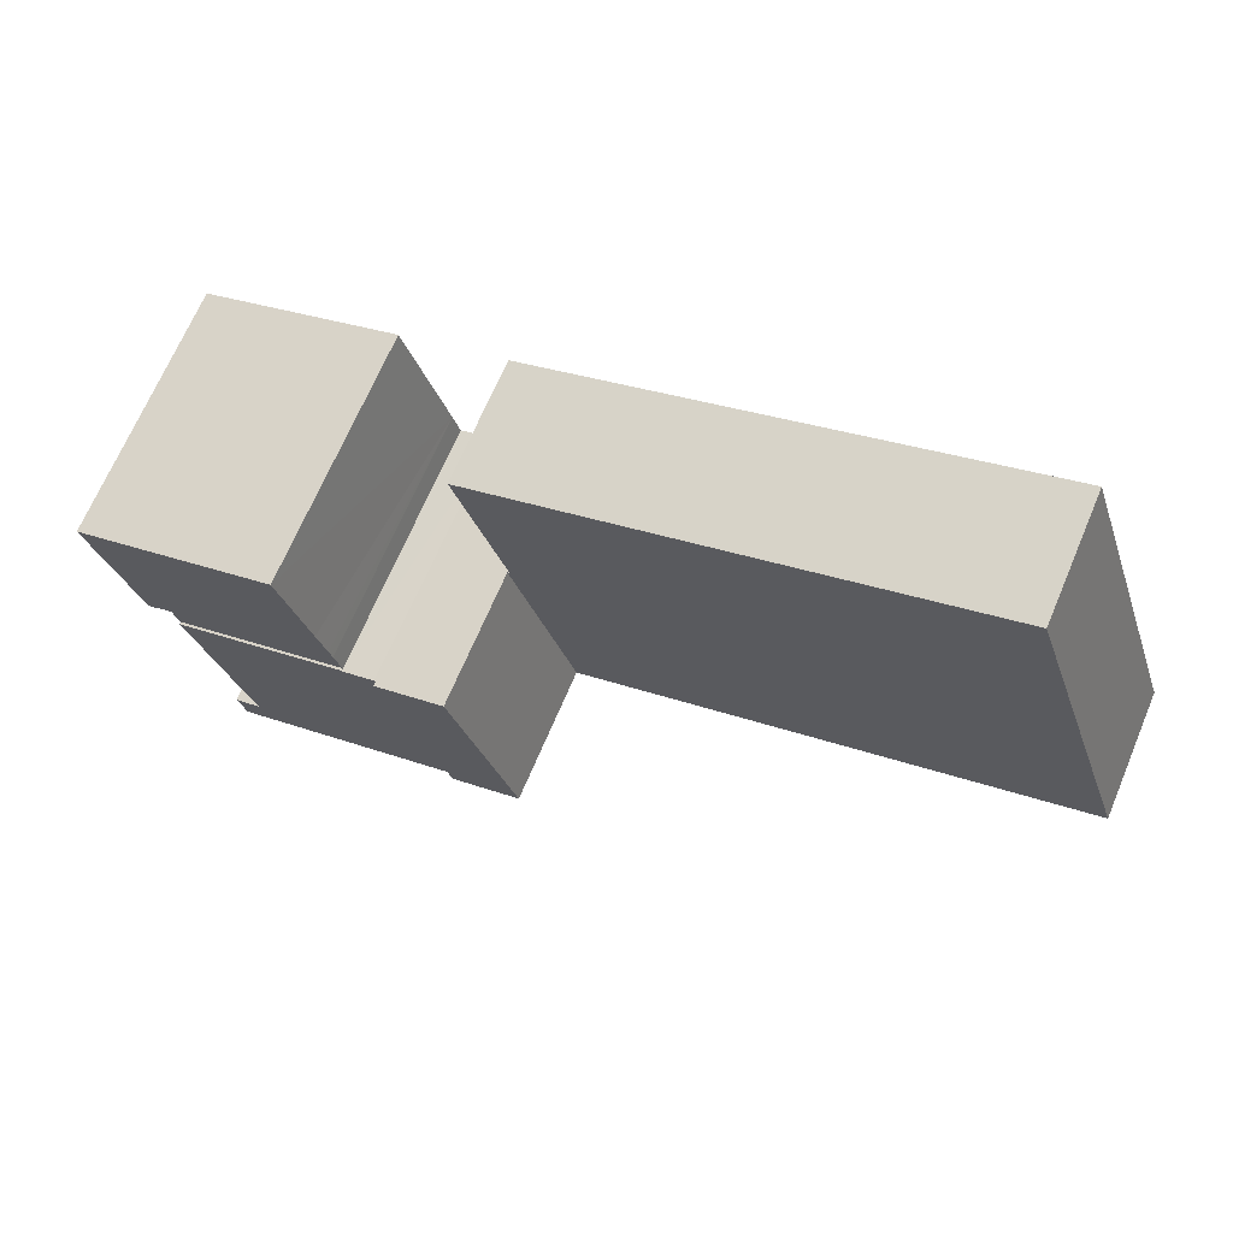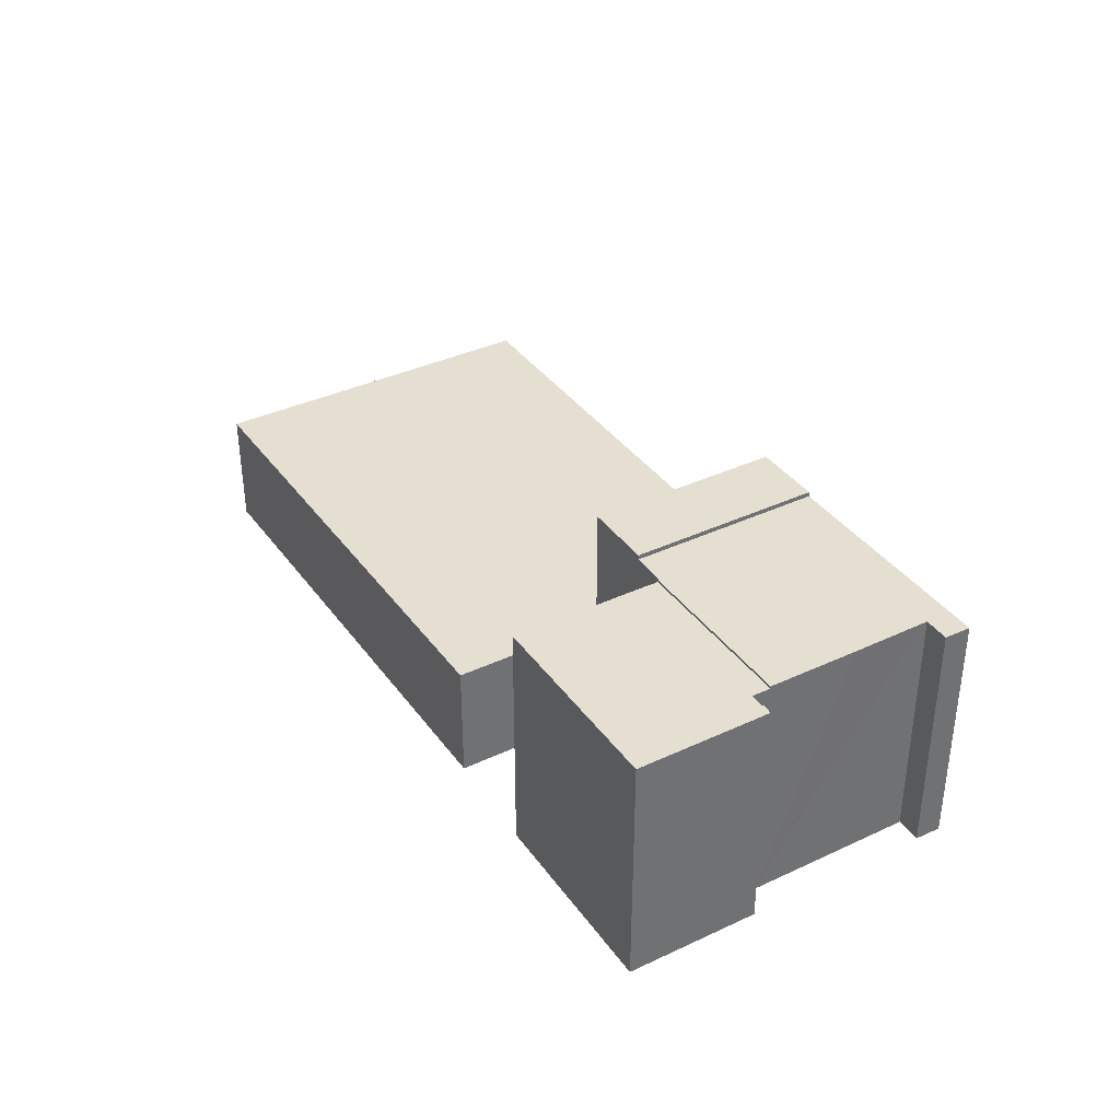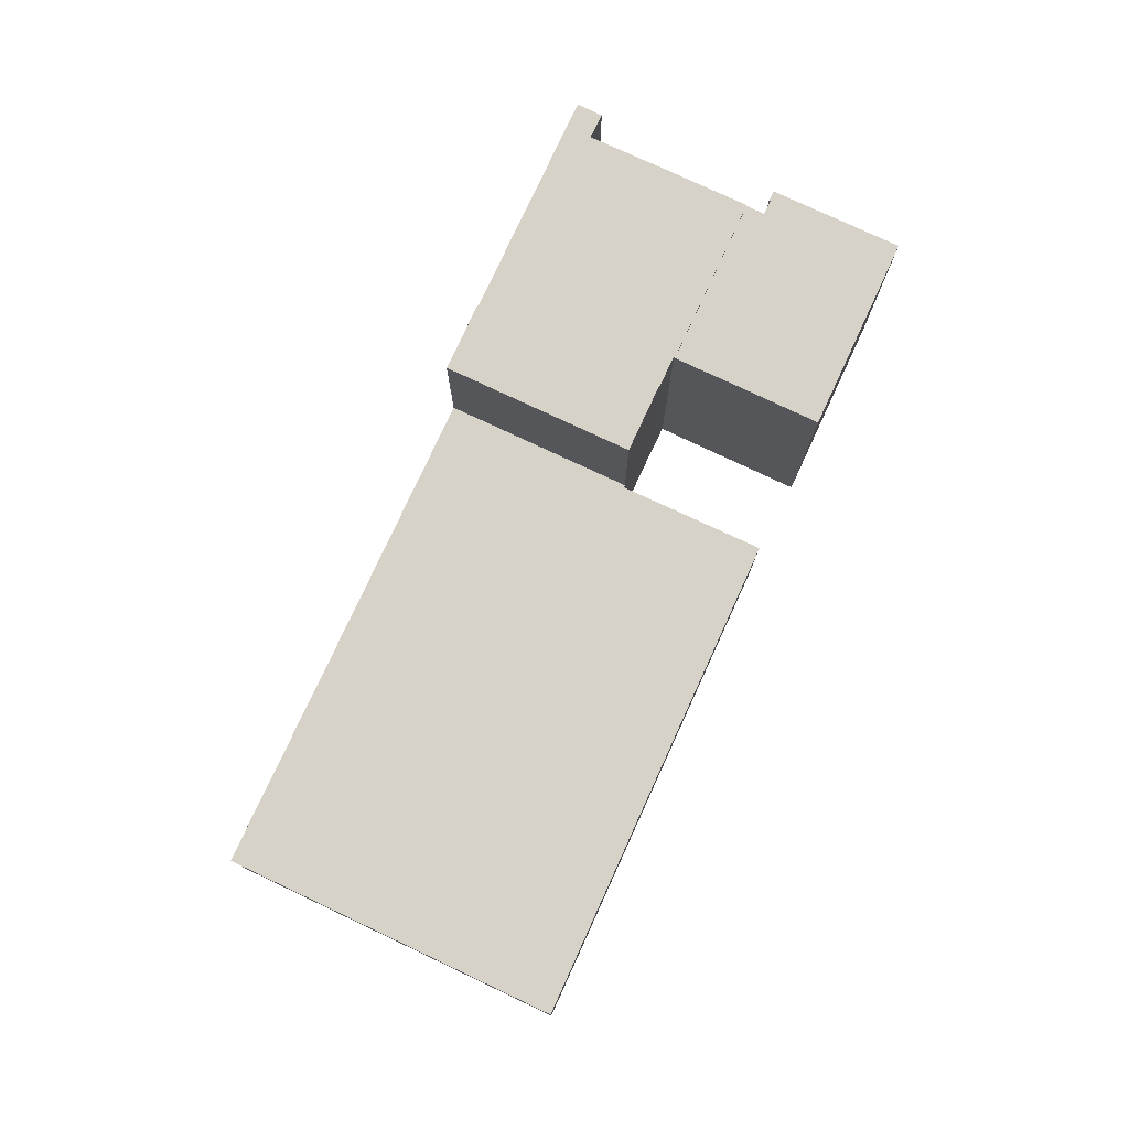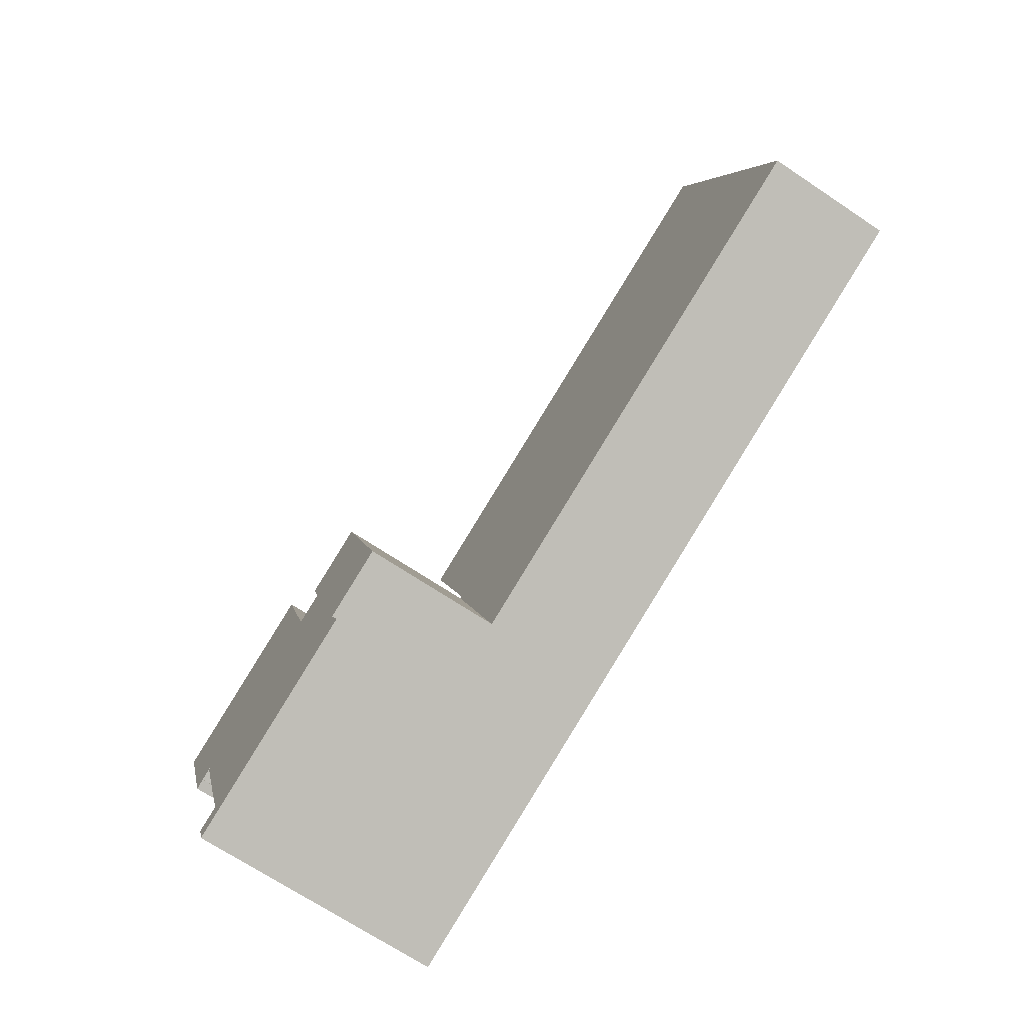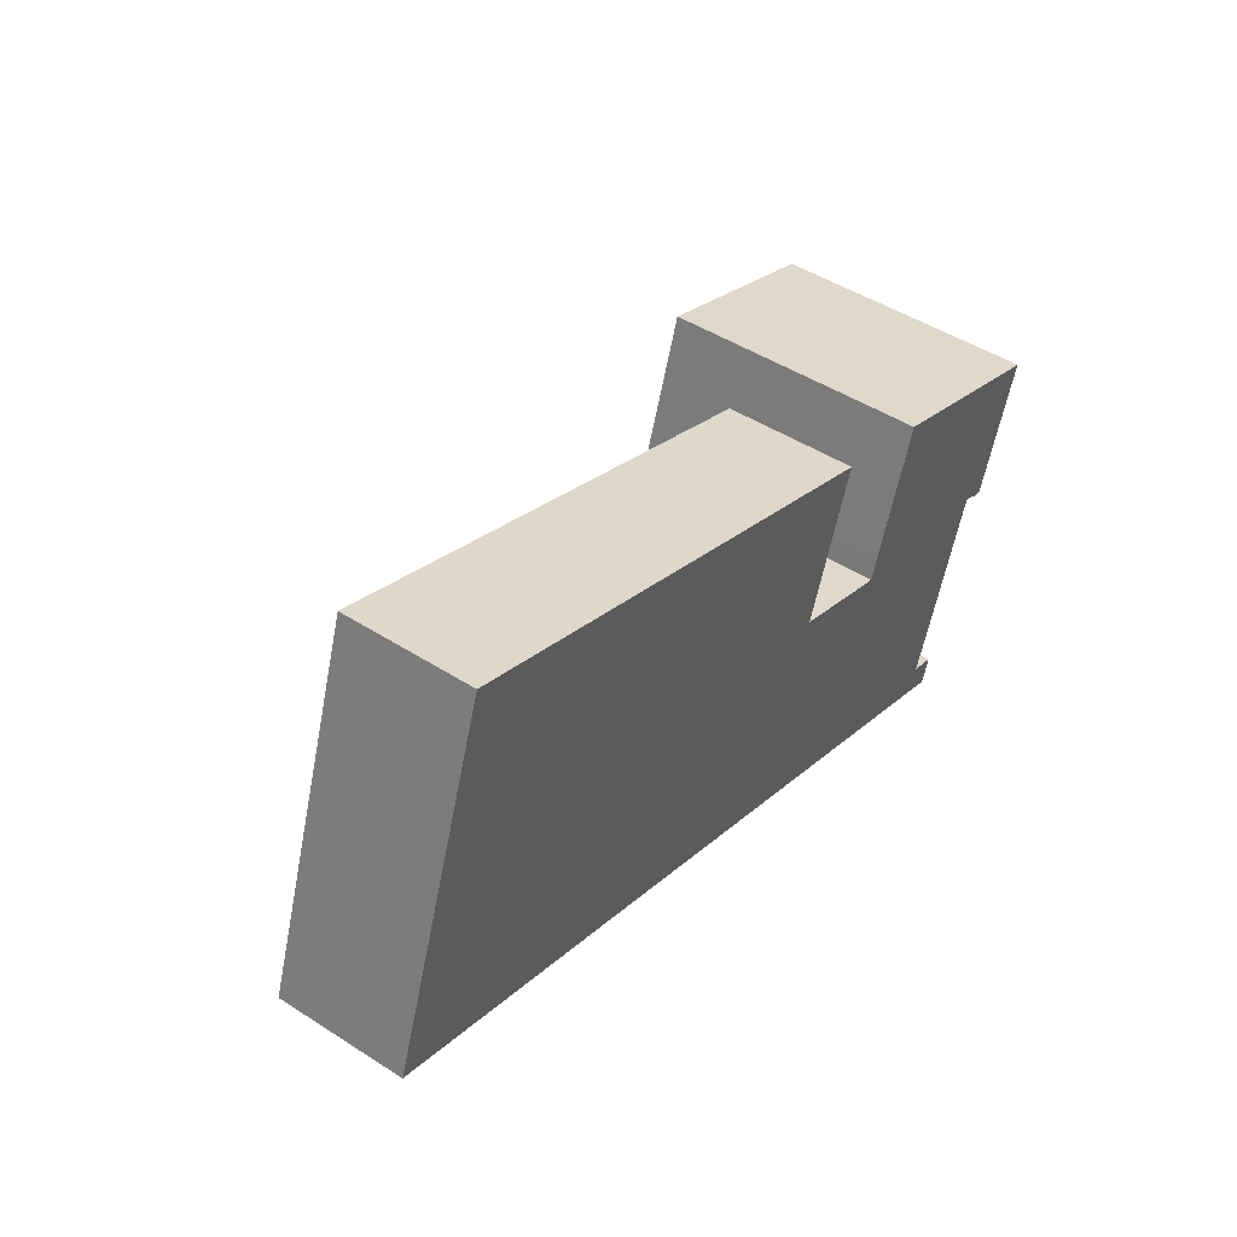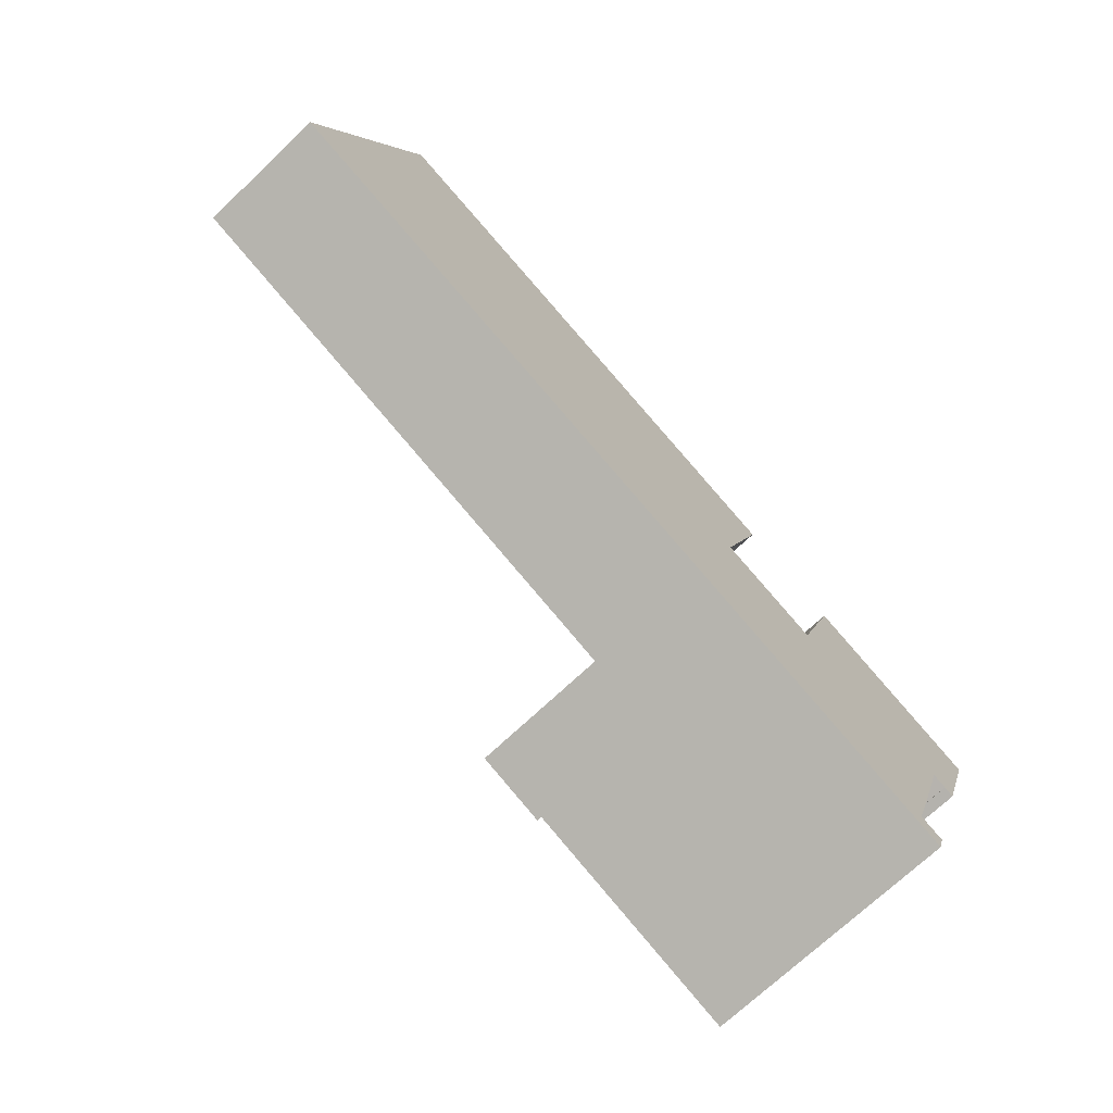
<metadata>
{"format":"obj","ext":"obj","renderer":"f3d","projection":"perspective","resolution":1024,"background":"white","views":[{"elev":68.8,"azim":-157.0,"up":"+Z"},{"elev":37.3,"azim":77.4,"up":"+Y"},{"elev":77.3,"azim":-46.4,"up":"+Y"},{"elev":-69.7,"azim":-123.7,"up":"+Z"},{"elev":46.9,"azim":-53.9,"up":"+Z"},{"elev":-71.1,"azim":-46.5,"up":"+Z"}]}
</metadata>
<code>
v  34.74 10.61 -2.969
v  27.67 10.61 -0.609
v  27.69 10.61 -0.556
v  23.59 10.61 -8.065
v  32.45 10.61 -9.804
v  32.42 10.61 -9.909
v  33.13 10.61 -11.34
v  34.7 10.61 -3.07
v  34.12 10.61 -4.825
v  33.51 10.61 -6.703
v  33.48 10.61 -10.25
v  26.34 10.61 -0.175
v  26.24 10.61 -0.14
v  33.48 6.278e-16 -10.25
v  33.13 6.943e-16 -11.34
v  34.74 1.818e-16 -2.969
v  32.45 6.003e-16 -9.804
v  32.42 6.068e-16 -9.909
v  34.7 1.88e-16 -3.07
v  34.12 2.954e-16 -4.825
v  33.51 4.104e-16 -6.703
v  26.24 8.573e-18 -0.14
v  27.67 3.729e-17 -0.609
v  26.34 1.072e-17 -0.175
v  27.69 3.405e-17 -0.556
v  23.59 4.938e-16 -8.065
v  27.69 10.51 -0.556
v  35 10.51 -2.182
v  34.74 10.51 -2.969
v  27.96 10.51 0.319
v  35.6 10.51 -2.383
v  36.02 10.51 -2.578
v  35.58 10.51 -2.449
v  37.82 10.51 2.808
v  28.1 10.51 0.747
v  28.49 10.51 1.891
v  29.38 10.51 4.607
v  29.72 10.51 5.655
v  35.74 10.51 3.62
v  37.85 10.51 2.906
v  37.85 -1.779e-16 2.906
v  36.02 1.579e-16 -2.578
v  37.82 -1.719e-16 2.808
v  35 1.336e-16 -2.182
v  35.58 1.5e-16 -2.449
v  35.6 1.459e-16 -2.383
v  27.96 -1.953e-17 0.319
v  29.72 -3.463e-16 5.655
v  28.1 -4.574e-17 0.747
v  28.49 -1.158e-16 1.891
v  29.38 -2.821e-16 4.607
v  35.74 -2.217e-16 3.62
v  20.73 10.81 -7.085
v  26.24 10.81 -0.14
v  23.59 10.81 -8.065
v  23.37 10.81 0.831
v  24.31 10.81 0.513
v  23.37 -5.088e-17 0.831
v  24.31 -3.141e-17 0.513
v  20.73 4.338e-16 -7.085
v  17.22 5.171 9.819
v  2.665 5.171 8.007
v  4.708 5.171 14.15
v  25.34 5.171 7.013
v  23.3 5.171 0.945
v  0 5.171 3.166e-16
v  23.27 5.171 0.864
v  23.37 5.171 0.831
v  10.46 5.171 -3.562
v  17.06 5.171 -5.823
v  20.73 5.171 -7.085
v  23.27 -5.29e-17 0.864
v  23.3 -5.786e-17 0.945
v  25.34 -4.294e-16 7.013
v  4.708 -8.663e-16 14.15
v  17.22 -6.012e-16 9.819
v  17.06 3.566e-16 -5.823
v  10.46 2.181e-16 -3.562
v  0 0 0
v  2.665 -4.903e-16 8.007
g defaultobject
f 1 2 3
f 2 1 4
f 4 1 5
f 4 5 6
f 4 6 7
f 5 1 8
f 5 8 9
f 5 9 10
f 7 6 11
f 12 4 13
f 4 12 2
f 14 7 11
f 7 14 15
f 16 8 1
f 8 16 9
f 9 16 10
f 10 16 5
f 5 16 6
f 6 16 17
f 6 17 18
f 17 16 19
f 17 19 20
f 17 20 21
f 18 11 6
f 11 18 14
f 22 12 13
f 12 22 2
f 2 22 23
f 23 22 24
f 25 1 3
f 1 25 16
f 15 4 7
f 4 15 26
f 26 13 4
f 13 26 22
f 23 3 2
f 3 23 25
f 26 24 22
f 24 26 23
f 23 16 25
f 16 23 26
f 16 26 17
f 17 26 18
f 18 26 15
f 16 17 19
f 19 17 20
f 20 17 21
f 18 15 14
f 27 28 29
f 28 27 30
f 31 32 33
f 32 31 34
f 34 31 28
f 34 28 30
f 34 30 35
f 34 35 36
f 34 36 37
f 34 37 38
f 34 38 39
f 34 39 40
f 41 34 40
f 34 41 32
f 32 41 42
f 42 41 43
f 44 29 28
f 29 44 16
f 42 33 32
f 33 42 45
f 46 28 31
f 28 46 44
f 16 27 29
f 27 16 25
f 45 31 33
f 31 45 46
f 25 30 27
f 30 25 47
f 47 35 30
f 35 47 36
f 36 47 37
f 37 47 38
f 38 47 48
f 48 47 49
f 48 49 50
f 48 50 51
f 39 41 40
f 41 39 38
f 41 38 52
f 52 38 48
f 42 46 45
f 16 47 25
f 47 16 49
f 49 16 44
f 49 44 50
f 50 44 46
f 50 46 42
f 50 42 43
f 50 43 51
f 51 43 48
f 48 43 52
f 52 43 41
f 53 54 55
f 54 53 56
f 54 56 57
f 58 57 56
f 57 58 54
f 54 58 22
f 22 58 59
f 22 55 54
f 55 22 26
f 26 53 55
f 53 26 60
f 60 56 53
f 56 60 58
f 59 26 22
f 26 59 58
f 26 58 60
f 61 62 63
f 62 61 64
f 62 64 65
f 62 65 66
f 66 65 67
f 66 67 68
f 66 68 69
f 69 68 70
f 70 68 71
f 65 72 67
f 72 65 64
f 72 64 73
f 73 64 74
f 58 71 68
f 71 58 60
f 72 68 67
f 68 72 58
f 75 61 63
f 61 75 76
f 61 76 64
f 64 76 74
f 60 70 71
f 70 60 77
f 70 77 69
f 69 77 78
f 69 78 66
f 66 78 79
f 79 62 66
f 62 79 80
f 62 80 63
f 63 80 75
f 78 80 79
f 80 78 75
f 75 78 77
f 75 77 76
f 76 77 60
f 76 60 72
f 72 60 58
f 76 73 74
f 73 76 72

</code>
